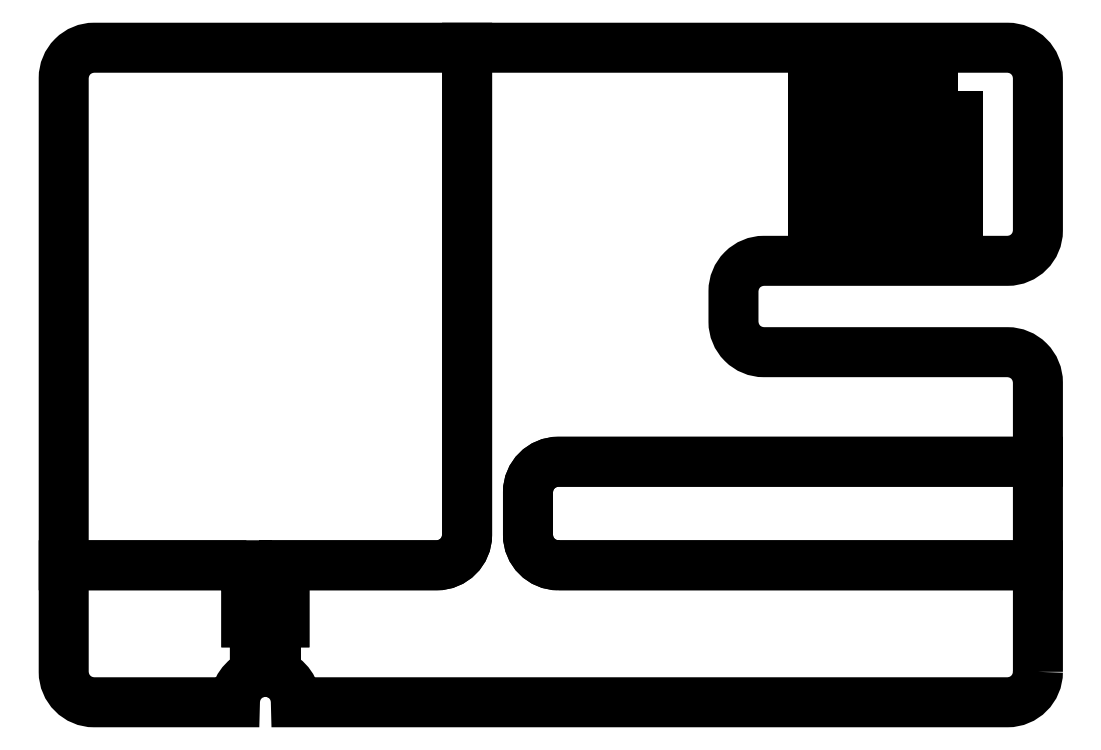
<metadata>
{"format":"dxf","ext":"dxf","renderer":"ezdxf+matplotlib","layout":"modelspace","background":"white","min_lineweight":24,"dpi":150}
</metadata>
<code>
0
SECTION
2
ENTITIES
0
LWPOLYLINE
8
0
90
4
70
1
43
0
10
7.344
20
5.016
10
6.156
20
5.016
10
6.156
20
3.984
10
7.344
20
3.984
0
LWPOLYLINE
8
0
90
26
70
1
43
0
10
8
20
0.25
42
-0.4142
10
7.75
20
4.371e-17
10
1.906
20
1.748e-16
42
0.3147
10
1.742
20
0.2347
10
1.742
20
0.6562
10
1.812
20
0.6562
10
1.812
20
1.125
10
3.062
20
1.125
42
0.4142
10
3.312
20
1.375
10
3.312
20
5.375
10
7.75
20
5.375
42
-0.4142
10
8
20
5.125
10
8
20
3.875
42
-0.4142
10
7.75
20
3.625
10
5.75
20
3.625
42
0.4142
10
5.5
20
3.375
10
5.5
20
3.125
42
0.4142
10
5.75
20
2.875
10
7.75
20
2.875
42
-0.4142
10
8
20
2.625
10
8
20
1.975
10
4.062
20
1.975
42
0.4142
10
3.812
20
1.725
10
3.812
20
1.375
42
0.4142
10
4.062
20
1.125
10
8
20
1.125
0
LWPOLYLINE
8
0
90
6
70
1
43
0
10
4.062
20
1.125
42
-0.4142
10
3.812
20
1.375
10
3.812
20
1.725
42
-0.4142
10
4.062
20
1.975
10
8
20
1.975
10
8
20
1.125
0
LWPOLYLINE
8
0
90
14
70
1
43
0
10
1.57
20
0.2347
10
1.57
20
0.6562
10
1.5
20
0.6562
10
1.5
20
1.125
10
1.343e-16
20
1.125
10
5.245e-16
20
5.125
42
-0.4142
10
0.25
20
5.375
10
3.312
20
5.375
10
3.312
20
1.375
42
-0.4142
10
3.062
20
1.125
10
1.812
20
1.125
10
1.812
20
0.6562
10
1.742
20
0.6562
10
1.742
20
0.2347
42
0.1774
0
LWPOLYLINE
8
0
90
8
70
1
43
0
10
1.5
20
1.125
10
1.5
20
0.6562
10
1.57
20
0.6562
10
1.57
20
0.2347
42
0.3147
10
1.406
20
1.101e-16
10
0.25
20
0
42
-0.4142
10
0
20
0.25
10
1.748e-16
20
1.125
0
LWPOLYLINE
8
0
90
4
70
1
43
0
10
6.906
20
4.188
10
6.906
20
4.813
10
6.594
20
4.813
10
6.594
20
4.188
0
LWPOLYLINE
8
0
90
4
70
1
43
0
10
6.359
20
3.984
10
6.359
20
5.016
10
7.141
20
5.016
10
7.141
20
3.984
0
ENDSEC
0
EOF

</code>
